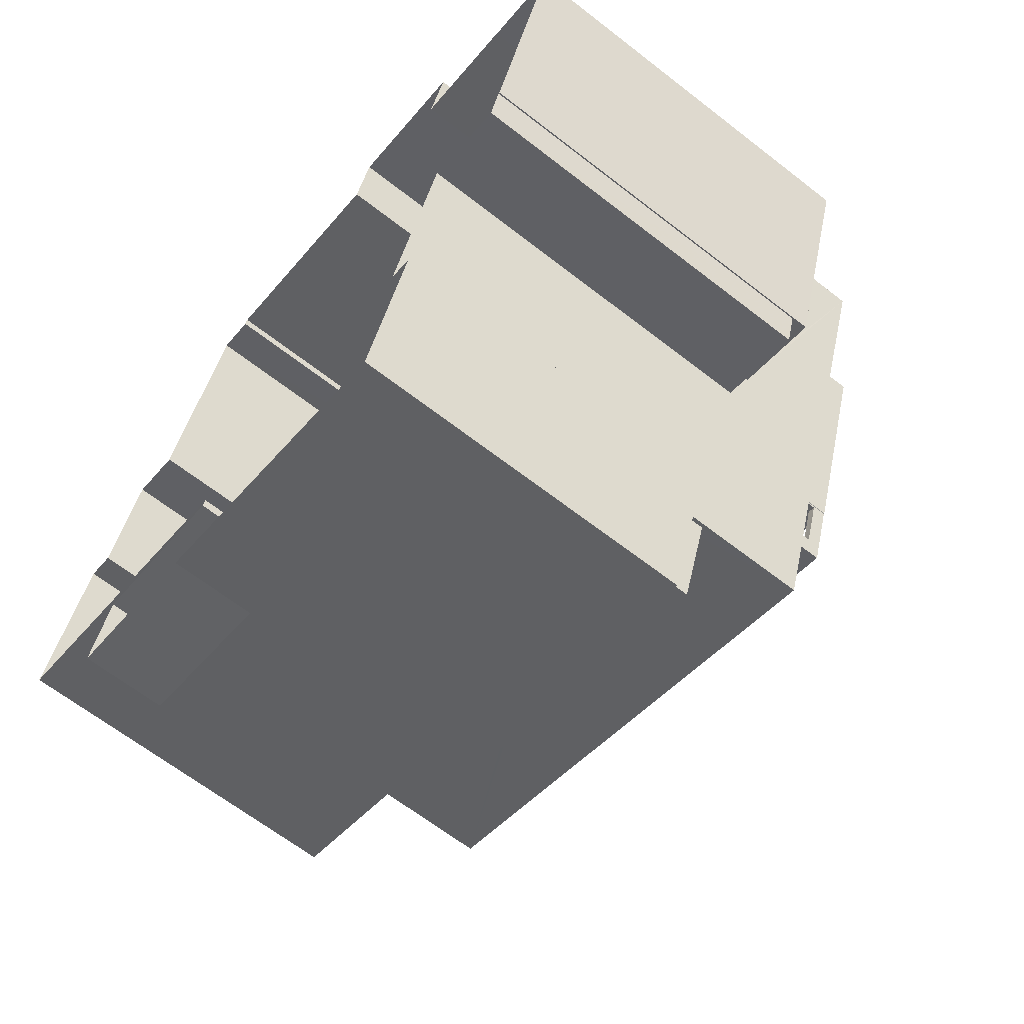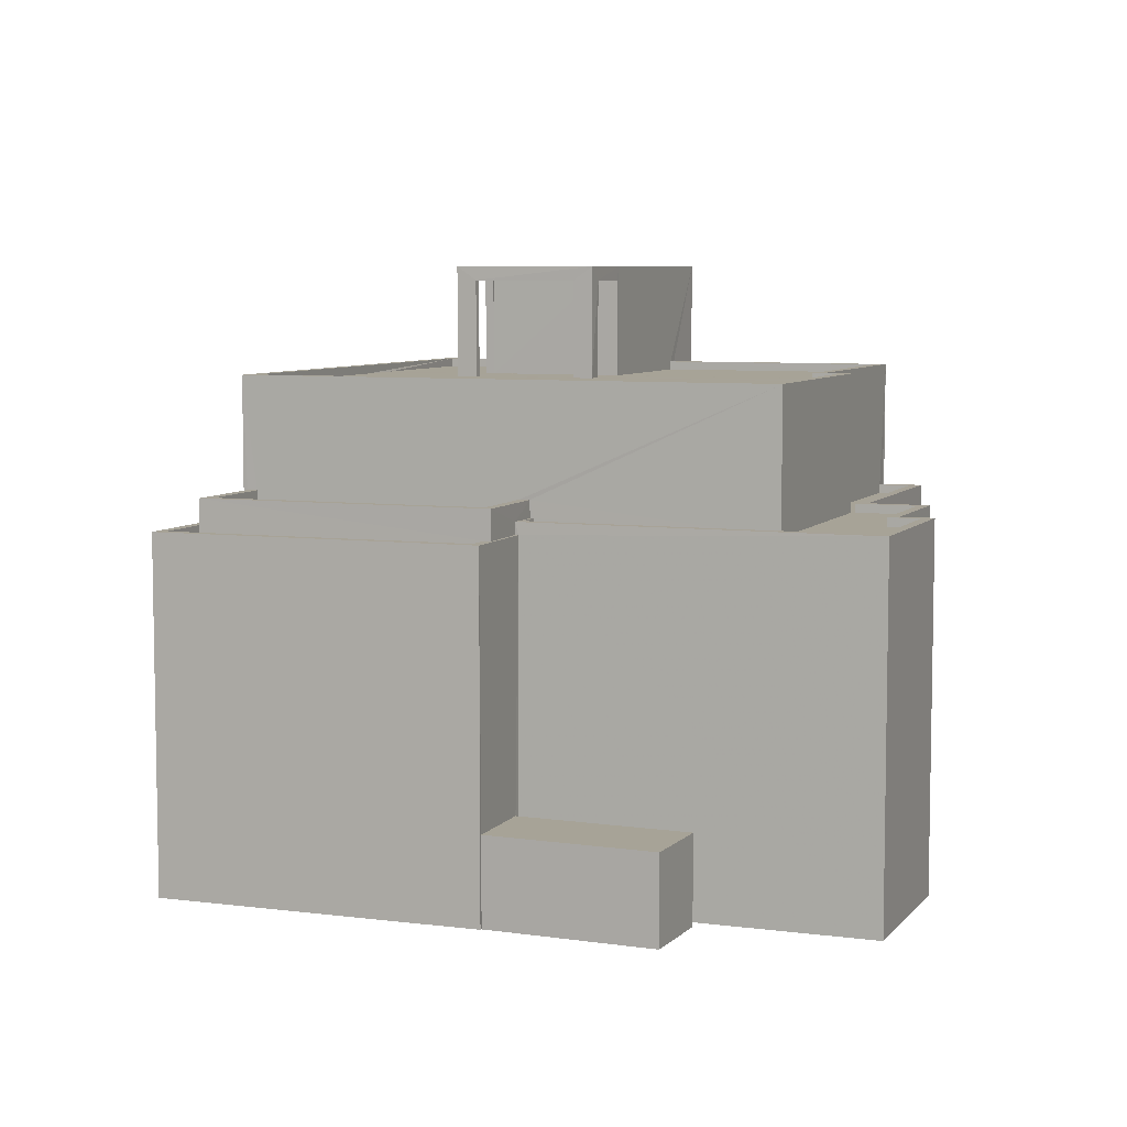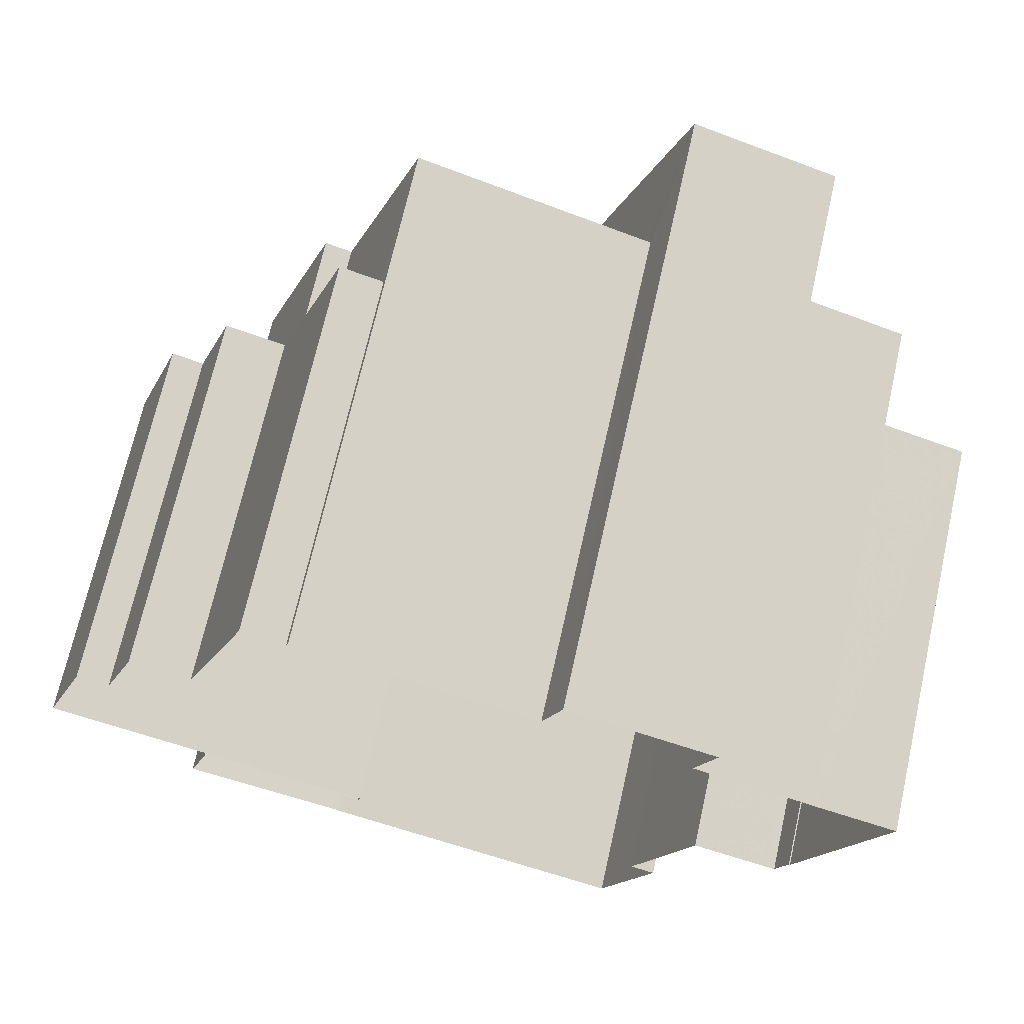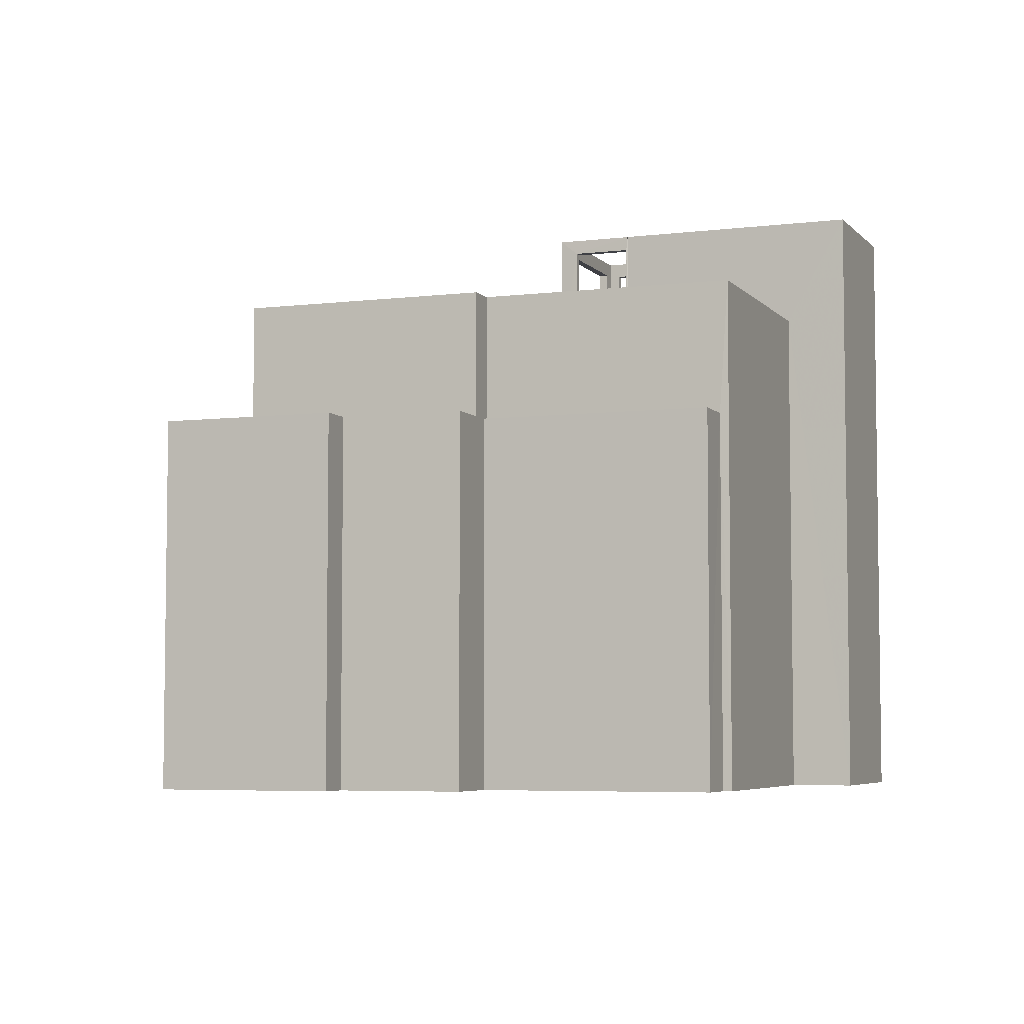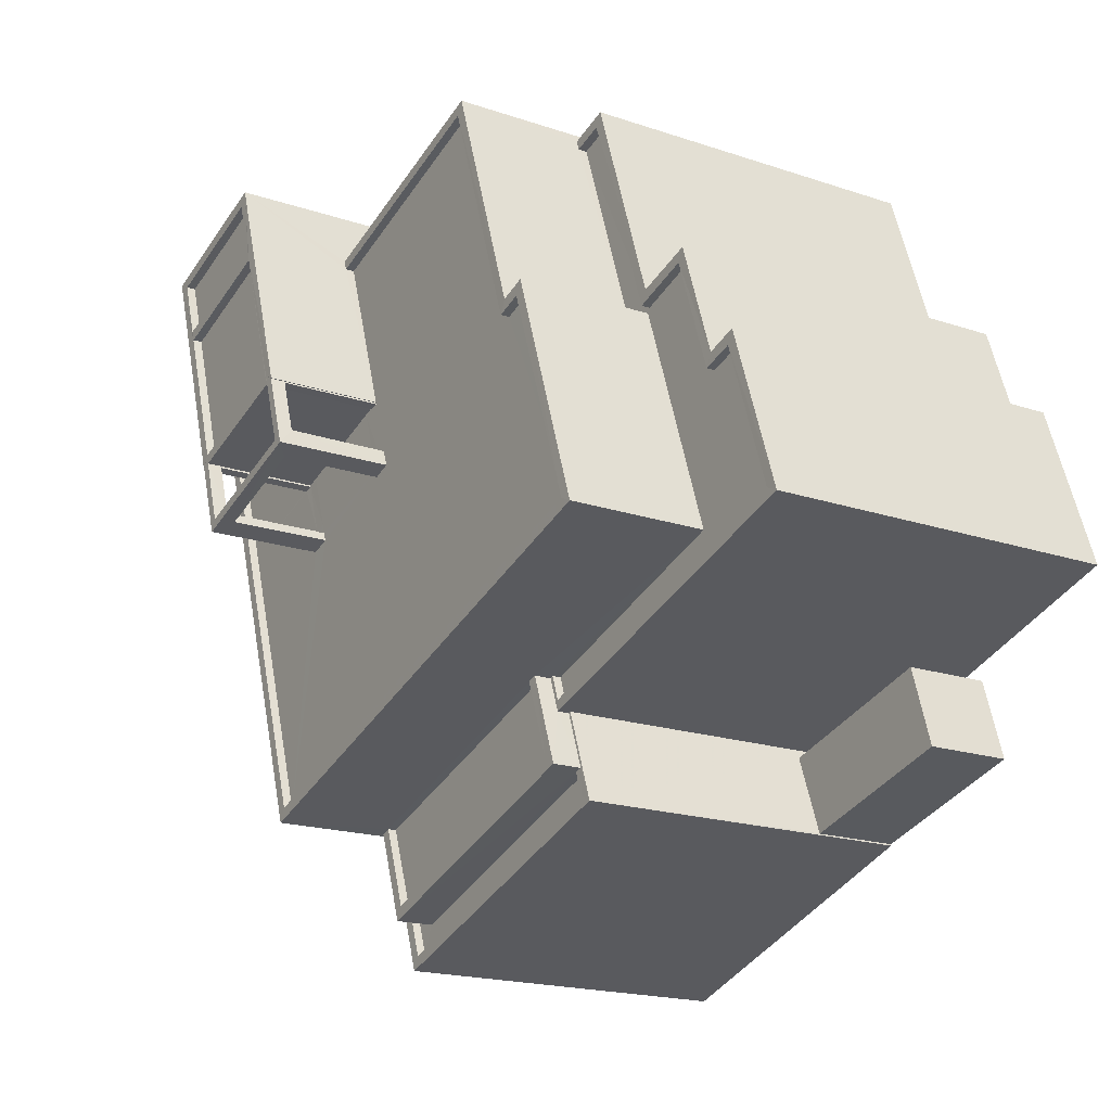
<metadata>
{"format":"obj","ext":"obj","renderer":"f3d","projection":"perspective","resolution":1024,"background":"white","views":[{"elev":-65.3,"azim":-128.0,"up":"+Y"},{"elev":6.7,"azim":39.9,"up":"+Z"},{"elev":70.1,"azim":-167.3,"up":"+Y"},{"elev":-5.3,"azim":129.8,"up":"+Z"},{"elev":-18.7,"azim":57.2,"up":"+Y"}]}
</metadata>
<code>
v -8.917e+04 -1.004e+05 1.715
v -8.918e+04 -1.004e+05 1.716
v -8.917e+04 -1.004e+05 1.715
v -8.916e+04 -1.004e+05 1.715
v -8.916e+04 -1.004e+05 1.716
v -8.916e+04 -1.004e+05 1.715
v -8.916e+04 -1.004e+05 1.714
v -8.916e+04 -1.004e+05 1.714
v -8.916e+04 -1.004e+05 1.714
v -8.916e+04 -1.004e+05 1.716
v -8.916e+04 -1.004e+05 1.716
v -8.918e+04 -1.004e+05 1.718
v -8.918e+04 -1.004e+05 1.718
v -8.918e+04 -1.004e+05 1.717
v -8.917e+04 -1.004e+05 1.716
v -8.918e+04 -1.004e+05 1.716
v -8.918e+04 -1.004e+05 1.716
v -8.916e+04 -1.004e+05 1.717
v -8.916e+04 -1.004e+05 1.717
v -8.916e+04 -1.004e+05 1.718
v -8.918e+04 -1.004e+05 1.718
v -8.918e+04 -1.004e+05 1.718
v -8.916e+04 -1.004e+05 1.718
v -8.917e+04 -1.004e+05 1.719
v -8.916e+04 -1.004e+05 1.718
v -8.917e+04 -1.004e+05 1.719
v -8.917e+04 -1.004e+05 1.718
v -8.916e+04 -1.004e+05 1.718
v -8.917e+04 -1.004e+05 18.34
v -8.917e+04 -1.004e+05 18.34
v -8.917e+04 -1.004e+05 18.34
v -8.917e+04 -1.004e+05 18.34
v -8.917e+04 -1.004e+05 18.34
v -8.917e+04 -1.004e+05 18.34
v -8.917e+04 -1.004e+05 18.34
v -8.917e+04 -1.004e+05 18.34
v -8.917e+04 -1.004e+05 18.34
v -8.917e+04 -1.004e+05 18.34
v -8.917e+04 -1.004e+05 18.34
v -8.917e+04 -1.004e+05 18.34
v -8.917e+04 -1.004e+05 18.75
v -8.917e+04 -1.004e+05 18.75
v -8.917e+04 -1.004e+05 18.75
v -8.917e+04 -1.004e+05 18.75
v -8.918e+04 -1.004e+05 12.65
v -8.918e+04 -1.004e+05 12.65
v -8.918e+04 -1.004e+05 12.65
v -8.918e+04 -1.004e+05 12.65
v -8.917e+04 -1.004e+05 12.54
v -8.917e+04 -1.004e+05 12.54
v -8.917e+04 -1.004e+05 12.54
v -8.917e+04 -1.004e+05 12.54
v -8.916e+04 -1.004e+05 12.54
v -8.917e+04 -1.004e+05 12.54
v -8.917e+04 -1.004e+05 12.54
v -8.916e+04 -1.004e+05 12.54
v -8.918e+04 -1.004e+05 12.44
v -8.918e+04 -1.004e+05 12.44
v -8.918e+04 -1.004e+05 12.44
v -8.918e+04 -1.004e+05 12.44
v -8.918e+04 -1.004e+05 12.44
v -8.918e+04 -1.004e+05 12.44
v -8.918e+04 -1.004e+05 12.44
v -8.918e+04 -1.004e+05 12.44
v -8.918e+04 -1.004e+05 12.19
v -8.918e+04 -1.004e+05 12.19
v -8.918e+04 -1.004e+05 12.19
v -8.918e+04 -1.004e+05 12.19
v -8.917e+04 -1.004e+05 18.5
v -8.917e+04 -1.004e+05 18.5
v -8.917e+04 -1.004e+05 18.5
v -8.917e+04 -1.004e+05 18.5
v -8.917e+04 -1.004e+05 11.8
v -8.917e+04 -1.004e+05 11.8
v -8.916e+04 -1.004e+05 11.8
v -8.916e+04 -1.004e+05 11.8
v -8.916e+04 -1.004e+05 11.8
v -8.916e+04 -1.004e+05 11.8
v -8.916e+04 -1.004e+05 11.8
v -8.916e+04 -1.004e+05 11.8
v -8.916e+04 -1.004e+05 11.8
v -8.916e+04 -1.004e+05 11.8
v -8.916e+04 -1.004e+05 11.8
v -8.916e+04 -1.004e+05 11.8
v -8.916e+04 -1.004e+05 12.05
v -8.916e+04 -1.004e+05 12.05
v -8.917e+04 -1.004e+05 12.05
v -8.917e+04 -1.004e+05 12.05
v -8.917e+04 -1.004e+05 12.05
v -8.916e+04 -1.004e+05 12.05
v -8.916e+04 -1.004e+05 12.05
v -8.916e+04 -1.004e+05 12.05
v -8.916e+04 -1.004e+05 12.05
v -8.916e+04 -1.004e+05 12.05
v -8.916e+04 -1.004e+05 12.05
v -8.916e+04 -1.004e+05 12.05
v -8.916e+04 -1.004e+05 12.05
v -8.916e+04 -1.004e+05 12.05
v -8.916e+04 -1.004e+05 12.05
v -8.917e+04 -1.004e+05 12.05
v -8.916e+04 -1.004e+05 12.05
v -8.916e+04 -1.004e+05 12.05
v -8.917e+04 -1.004e+05 18.75
v -8.917e+04 -1.004e+05 18.75
v -8.917e+04 -1.004e+05 18.74
v -8.917e+04 -1.004e+05 18.74
v -8.917e+04 -1.004e+05 18.75
v -8.917e+04 -1.004e+05 18.75
v -8.917e+04 -1.004e+05 18.75
v -8.917e+04 -1.004e+05 18.75
v -8.917e+04 -1.004e+05 18.75
v -8.916e+04 -1.004e+05 11.45
v -8.916e+04 -1.004e+05 11.45
v -8.917e+04 -1.004e+05 11.45
v -8.917e+04 -1.004e+05 11.45
v -8.917e+04 -1.004e+05 11.45
v -8.917e+04 -1.004e+05 11.45
v -8.917e+04 -1.004e+05 11.45
v -8.917e+04 -1.004e+05 11.45
v -8.917e+04 -1.004e+05 15.5
v -8.917e+04 -1.004e+05 15.5
v -8.917e+04 -1.004e+05 15.5
v -8.917e+04 -1.004e+05 15.5
v -8.917e+04 -1.004e+05 15.5
v -8.918e+04 -1.004e+05 15.5
v -8.918e+04 -1.004e+05 15.5
v -8.917e+04 -1.004e+05 15.5
v -8.917e+04 -1.004e+05 12.29
v -8.917e+04 -1.004e+05 12.29
v -8.916e+04 -1.004e+05 12.29
v -8.917e+04 -1.004e+05 12.29
v -8.917e+04 -1.004e+05 18.5
v -8.917e+04 -1.004e+05 18.5
v -8.917e+04 -1.004e+05 18.49
v -8.917e+04 -1.004e+05 18.5
v -8.917e+04 -1.004e+05 15.5
v -8.918e+04 -1.004e+05 15.5
v -8.917e+04 -1.004e+05 15.5
v -8.917e+04 -1.004e+05 15.5
v -8.916e+04 -1.004e+05 15.75
v -8.916e+04 -1.004e+05 15.75
v -8.916e+04 -1.004e+05 15.75
v -8.917e+04 -1.004e+05 15.75
v -8.917e+04 -1.004e+05 15.75
v -8.918e+04 -1.004e+05 15.75
v -8.917e+04 -1.004e+05 15.75
v -8.916e+04 -1.004e+05 15.74
v -8.916e+04 -1.004e+05 15.74
v -8.916e+04 -1.004e+05 15.75
v -8.916e+04 -1.004e+05 15.75
v -8.918e+04 -1.004e+05 15.75
v -8.917e+04 -1.004e+05 15.75
v -8.917e+04 -1.004e+05 15.75
v -8.917e+04 -1.004e+05 15.75
v -8.916e+04 -1.004e+05 15.75
v -8.917e+04 -1.004e+05 15.5
v -8.917e+04 -1.004e+05 15.5
v -8.917e+04 -1.004e+05 15.5
v -8.917e+04 -1.004e+05 15.5
v -8.917e+04 -1.004e+05 15.5
v -8.917e+04 -1.004e+05 15.5
v -8.916e+04 -1.004e+05 15.5
v -8.917e+04 -1.004e+05 15.5
v -8.917e+04 -1.004e+05 15.5
v -8.916e+04 -1.004e+05 15.5
v -8.916e+04 -1.004e+05 15.5
v -8.916e+04 -1.004e+05 15.5
v -8.917e+04 -1.004e+05 15.5
v -8.917e+04 -1.004e+05 15.5
v -8.917e+04 -1.004e+05 15.5
v -8.917e+04 -1.004e+05 15.5
v -8.917e+04 -1.004e+05 15.5
v -8.917e+04 -1.004e+05 15.5
v -8.917e+04 -1.004e+05 15.5
v -8.917e+04 -1.004e+05 15.5
v -8.917e+04 -1.004e+05 18.75
v -8.917e+04 -1.004e+05 18.75
v -8.917e+04 -1.004e+05 18.75
v -8.917e+04 -1.004e+05 18.75
v -8.917e+04 -1.004e+05 18.75
v -8.918e+04 -1.004e+05 18.75
v -8.917e+04 -1.004e+05 18.75
v -8.917e+04 -1.004e+05 18.75
v -8.917e+04 -1.004e+05 11.7
v -8.917e+04 -1.004e+05 11.7
v -8.917e+04 -1.004e+05 11.7
v -8.916e+04 -1.004e+05 11.7
v -8.916e+04 -1.004e+05 11.7
v -8.917e+04 -1.004e+05 11.7
v -8.916e+04 -1.004e+05 11.7
v -8.917e+04 -1.004e+05 11.7
v -8.917e+04 -1.004e+05 11.7
v -8.916e+04 -1.004e+05 11.7
v -8.916e+04 -1.004e+05 11.7
v -8.917e+04 -1.004e+05 11.7
v -8.918e+04 -1.004e+05 12.9
v -8.918e+04 -1.004e+05 12.9
v -8.918e+04 -1.004e+05 12.9
v -8.918e+04 -1.004e+05 12.9
v -8.918e+04 -1.004e+05 12.9
v -8.918e+04 -1.004e+05 12.9
v -8.918e+04 -1.004e+05 12.9
v -8.918e+04 -1.004e+05 12.9
v -8.917e+04 -1.004e+05 15.5
v -8.917e+04 -1.004e+05 15.5
v -8.917e+04 -1.004e+05 15.5
v -8.916e+04 -1.004e+05 15.49
v -8.916e+04 -1.004e+05 15.49
v -8.917e+04 -1.004e+05 15.5
v -8.916e+04 -1.004e+05 4.208
v -8.916e+04 -1.004e+05 4.207
v -8.916e+04 -1.004e+05 4.207
v -8.916e+04 -1.004e+05 4.207
f 1 2 3
f 4 5 6
f 7 6 8
f 1 9 8
f 10 11 5
f 12 13 14
f 2 1 15
f 16 17 15
f 16 12 14
f 18 19 20
f 21 22 12
f 20 23 24
f 25 5 11
f 26 27 24
f 18 20 28
f 25 28 27
f 25 27 21
f 6 5 25
f 6 1 8
f 21 15 1
f 21 16 15
f 21 12 16
f 28 20 24
f 27 28 24
f 25 21 1
f 6 25 1
f 29 30 31
f 32 29 31
f 33 34 35
f 36 33 35
f 37 38 39
f 40 37 39
f 41 42 43
f 41 44 42
f 45 46 47
f 48 45 47
f 49 50 51
f 51 50 52
f 53 54 55
f 56 50 49
f 53 56 54
f 56 53 50
f 57 58 59
f 60 61 62
f 61 60 63
f 58 64 59
f 64 63 60
f 64 60 59
f 65 66 67
f 68 65 67
f 69 70 71
f 72 69 71
f 73 74 75
f 76 77 78
f 77 79 78
f 74 80 75
f 80 81 82
f 75 82 83
f 83 77 76
f 77 83 84
f 82 84 83
f 75 80 82
f 85 86 87
f 88 87 89
f 85 90 91
f 92 93 94
f 92 94 95
f 96 97 98
f 91 90 97
f 99 96 98
f 94 99 95
f 88 89 100
f 94 101 99
f 99 101 96
f 96 102 97
f 91 97 102
f 86 85 91
f 87 86 89
f 103 42 104
f 105 43 42
f 106 43 105
f 107 108 109
f 110 108 107
f 108 103 109
f 105 42 111
f 111 103 108
f 42 103 111
f 112 113 114
f 114 115 112
f 115 114 116
f 116 117 118
f 119 117 114
f 114 117 116
f 120 121 122
f 120 122 123
f 124 125 126
f 123 124 127
f 127 124 126
f 122 124 123
f 128 129 130
f 128 131 129
f 132 133 134
f 132 135 133
f 124 136 125
f 125 136 137
f 124 138 136
f 137 136 139
f 140 141 142
f 143 140 144
f 143 144 145
f 146 147 148
f 141 149 150
f 147 149 148
f 145 151 152
f 153 147 146
f 152 151 154
f 145 144 151
f 140 142 144
f 155 149 147
f 150 149 155
f 141 150 142
f 156 121 157
f 157 158 159
f 121 156 122
f 160 126 161
f 162 163 164
f 165 162 164
f 166 165 167
f 160 127 126
f 167 164 161
f 168 169 170
f 120 123 171
f 158 120 172
f 168 170 172
f 158 121 120
f 164 173 161
f 174 160 161
f 173 168 174
f 175 120 171
f 174 168 175
f 158 157 121
f 167 165 164
f 175 172 120
f 175 168 172
f 173 174 161
f 110 107 176
f 176 177 178
f 178 179 180
f 181 180 44
f 181 106 105
f 103 104 109
f 176 107 177
f 181 44 41
f 104 179 182
f 180 179 44
f 182 109 104
f 178 177 182
f 181 183 106
f 183 181 41
f 178 182 179
f 184 185 186
f 187 188 189
f 190 188 187
f 185 191 186
f 192 184 186
f 191 190 193
f 194 193 187
f 193 195 191
f 186 191 195
f 190 187 193
f 196 197 198
f 198 197 199
f 200 201 199
f 196 202 197
f 200 203 201
f 197 200 199
f 204 205 206
f 205 207 206
f 206 208 209
f 206 207 208
f 210 211 212
f 213 210 212
f 207 205 163
f 162 207 163
f 159 158 170
f 163 205 159
f 158 172 170
f 163 159 170
f 179 72 71
f 179 104 72
f 90 11 10
f 90 85 11
f 53 130 129
f 50 53 129
f 98 4 6
f 99 98 6
f 34 168 173
f 34 33 168
f 183 135 132
f 183 41 135
f 118 186 116
f 118 192 186
f 90 10 5
f 97 90 5
f 155 165 166
f 150 155 166
f 45 200 46
f 45 203 200
f 42 69 72
f 104 42 72
f 211 19 18
f 212 211 18
f 60 67 66
f 59 60 66
f 152 17 145
f 152 15 17
f 61 63 22
f 21 61 22
f 184 26 185
f 184 27 26
f 122 32 31
f 124 122 31
f 142 166 167
f 142 150 166
f 1 148 9
f 1 146 148
f 204 206 111
f 108 204 111
f 101 77 84
f 96 101 84
f 118 117 192
f 21 27 184
f 117 143 192
f 196 143 145
f 192 143 184
f 16 201 17
f 17 201 145
f 65 68 57
f 21 184 61
f 45 48 202
f 62 61 196
f 57 68 62
f 203 45 202
f 201 203 145
f 58 57 196
f 202 196 145
f 61 143 196
f 184 143 61
f 57 62 196
f 203 202 145
f 20 19 211
f 210 20 211
f 70 69 42
f 44 70 42
f 52 50 129
f 131 52 129
f 152 2 15
f 2 152 181
f 136 180 154
f 139 136 154
f 180 181 154
f 154 181 152
f 153 208 147
f 153 209 208
f 95 6 7
f 95 99 6
f 93 149 76
f 149 93 148
f 148 92 9
f 76 78 93
f 9 92 8
f 93 92 148
f 28 25 213
f 25 188 213
f 20 210 23
f 213 188 190
f 210 213 190
f 23 210 190
f 190 191 24
f 23 190 24
f 194 112 193
f 194 113 112
f 197 47 46
f 200 197 46
f 195 193 112
f 115 195 112
f 75 83 141
f 140 75 141
f 13 199 14
f 13 198 199
f 7 92 95
f 7 8 92
f 94 79 77
f 101 94 77
f 93 78 79
f 94 93 79
f 133 43 106
f 134 133 106
f 28 212 18
f 28 213 212
f 70 44 179
f 71 70 179
f 119 51 117
f 143 117 51
f 143 55 140
f 75 100 73
f 140 54 75
f 128 52 131
f 54 88 100
f 55 54 140
f 55 52 128
f 143 51 52
f 143 52 55
f 54 100 75
f 205 38 37
f 159 205 37
f 128 130 53
f 55 128 53
f 127 30 29
f 123 127 29
f 58 196 64
f 12 64 13
f 13 64 198
f 64 196 198
f 174 36 35
f 174 175 36
f 206 209 153
f 111 206 153
f 146 1 3
f 111 153 105
f 146 3 105
f 153 146 105
f 178 180 136
f 138 178 136
f 135 43 133
f 135 41 43
f 91 82 81
f 91 102 82
f 64 12 22
f 63 64 22
f 86 81 80
f 86 91 81
f 144 167 161
f 144 142 167
f 102 84 82
f 102 96 84
f 202 47 197
f 202 48 47
f 16 199 201
f 16 14 199
f 171 123 29
f 122 156 32
f 29 32 182
f 177 171 29
f 32 156 182
f 177 29 182
f 114 194 49
f 49 194 56
f 114 113 194
f 56 194 187
f 139 151 137
f 139 154 151
f 73 89 74
f 73 100 89
f 163 40 39
f 163 170 40
f 165 155 162
f 162 155 207
f 207 147 208
f 207 155 147
f 191 26 24
f 191 185 26
f 98 5 4
f 98 97 5
f 186 115 116
f 186 195 115
f 177 36 171
f 171 36 175
f 177 107 36
f 33 107 169
f 33 169 168
f 36 107 33
f 107 40 169
f 169 40 170
f 107 109 40
f 37 109 157
f 37 157 159
f 40 109 37
f 110 34 164
f 164 34 173
f 110 176 35
f 35 176 160
f 35 160 174
f 34 110 35
f 176 30 160
f 160 30 127
f 176 178 30
f 31 178 138
f 31 138 124
f 30 178 31
f 109 182 156
f 157 109 156
f 65 59 66
f 65 57 59
f 188 85 87
f 87 189 188
f 11 85 188
f 25 11 188
f 141 76 149
f 141 83 76
f 87 56 187
f 187 189 87
f 54 56 87
f 88 54 87
f 62 67 60
f 62 68 67
f 183 132 134
f 106 183 134
f 74 86 80
f 74 89 86
f 105 3 2
f 181 105 2
f 119 114 49
f 51 119 49
f 137 151 125
f 125 151 126
f 126 144 161
f 126 151 144
f 205 204 38
f 164 163 39
f 39 38 108
f 110 164 39
f 38 204 108
f 110 39 108

</code>
